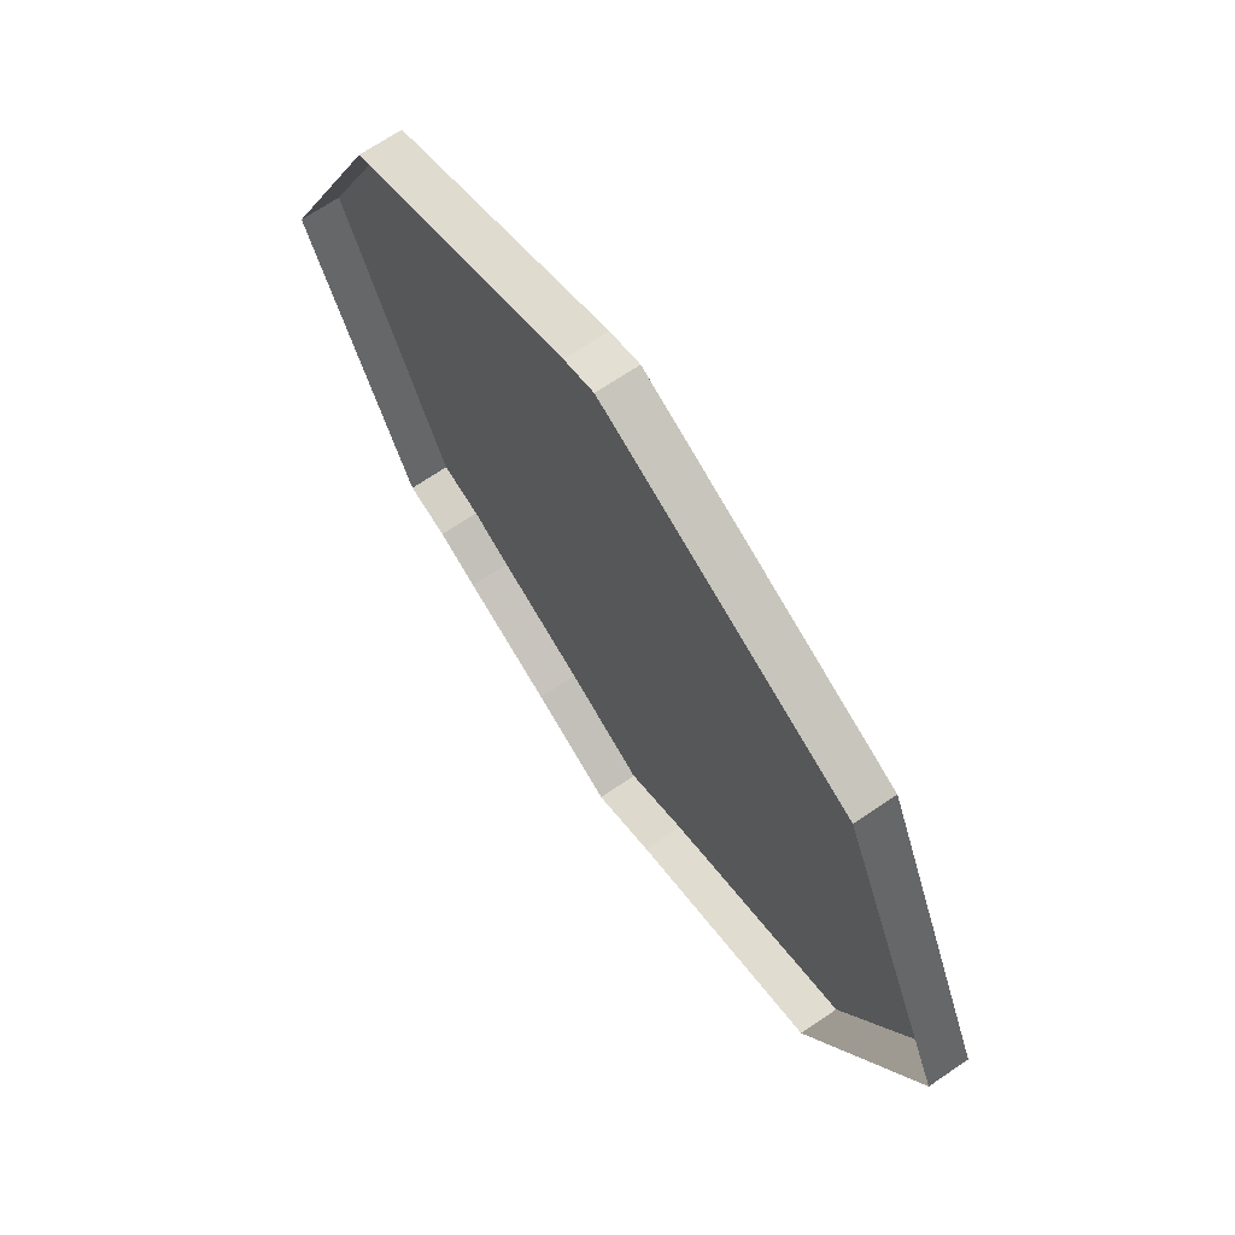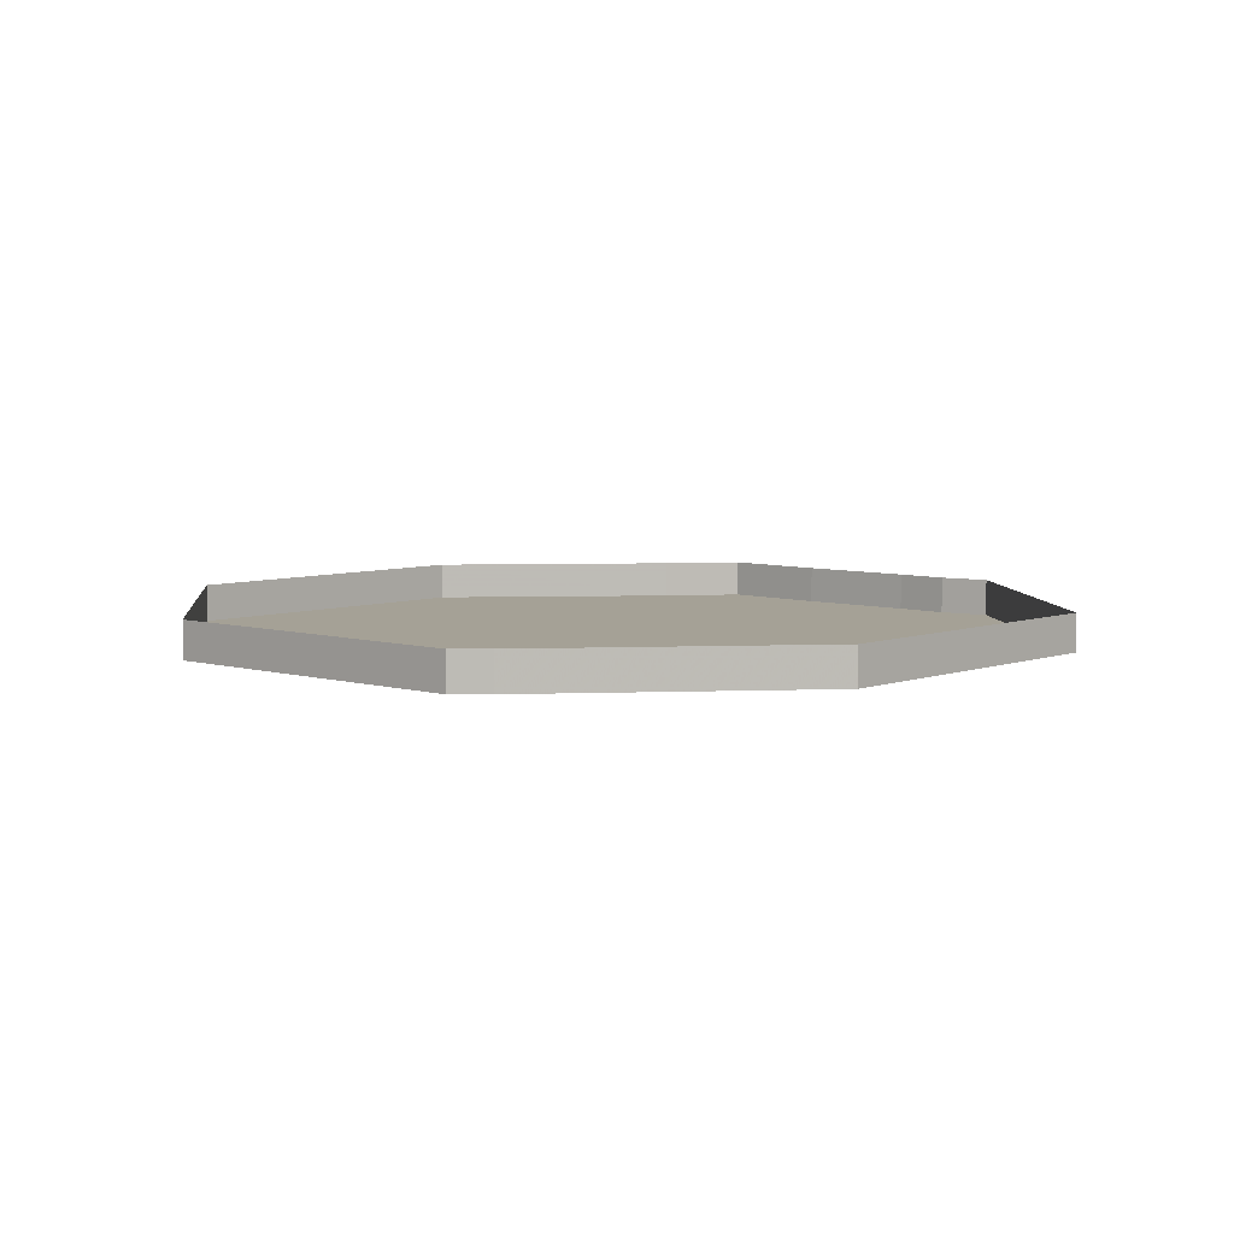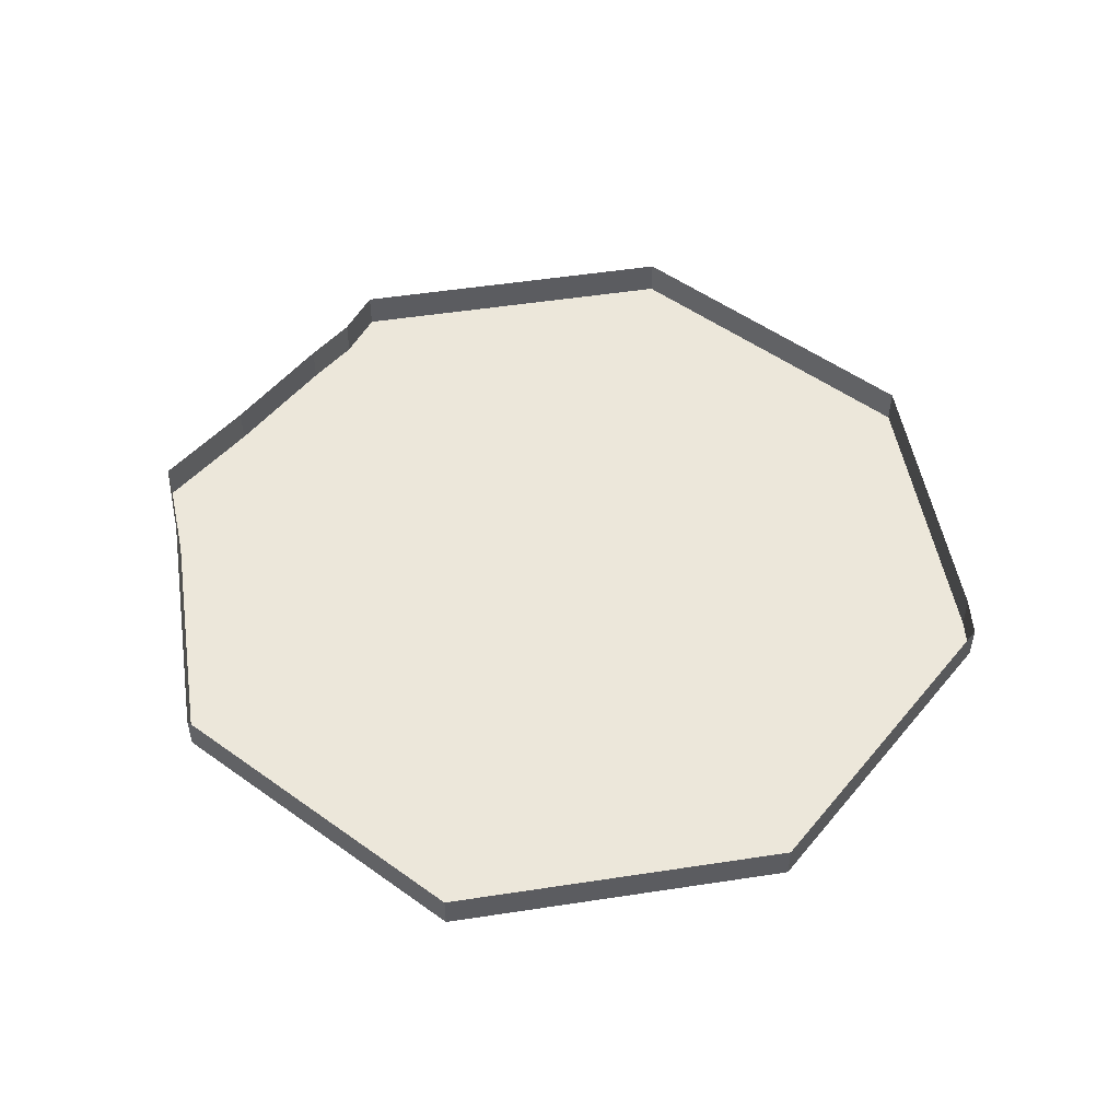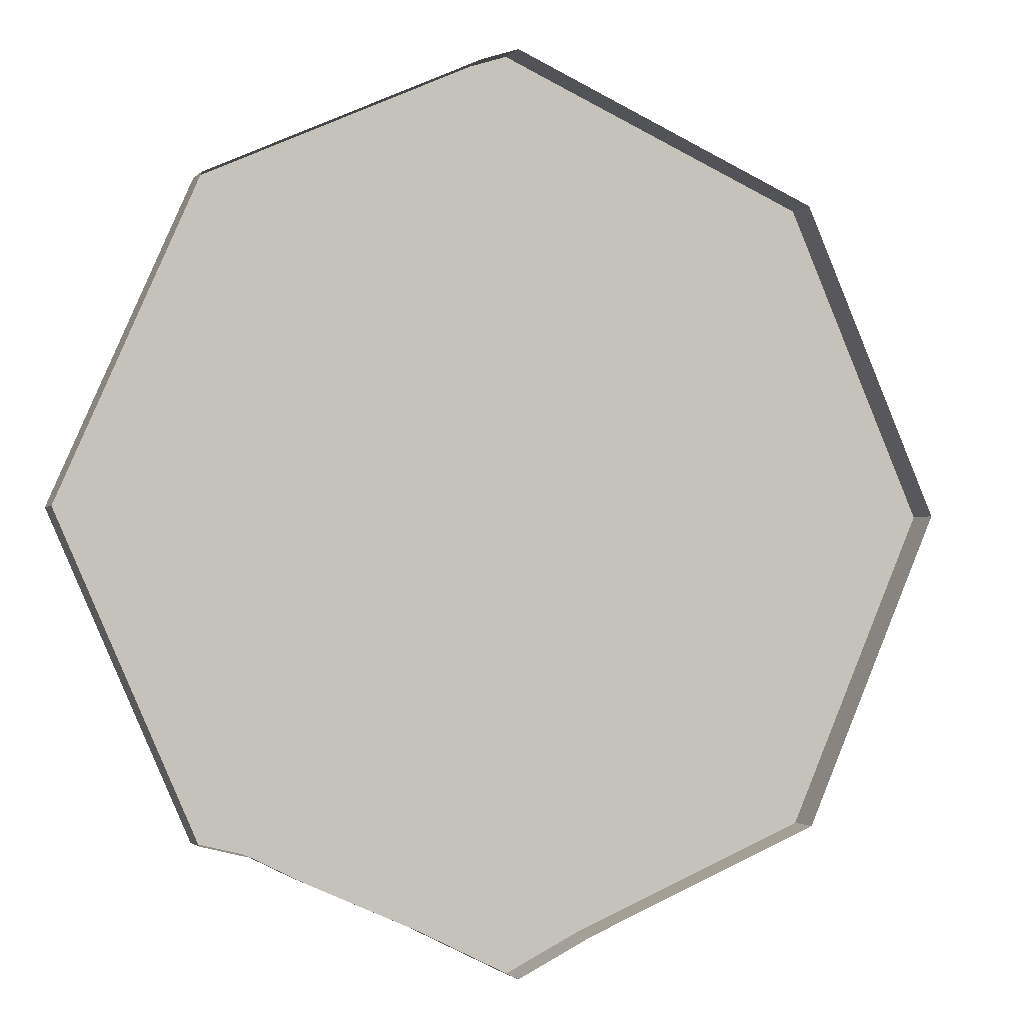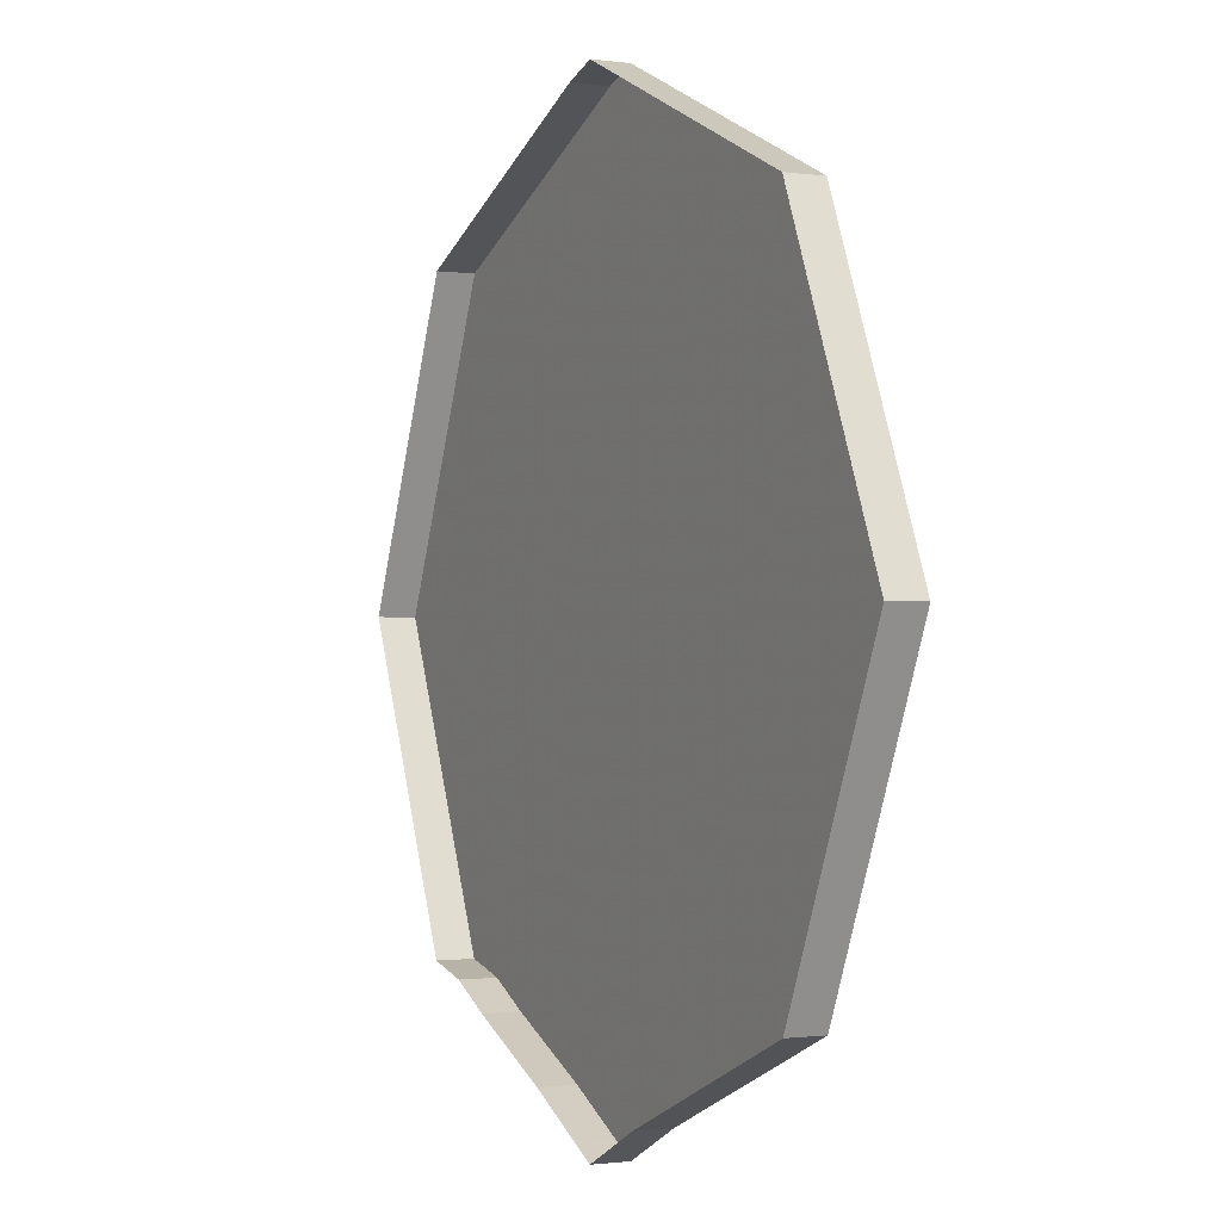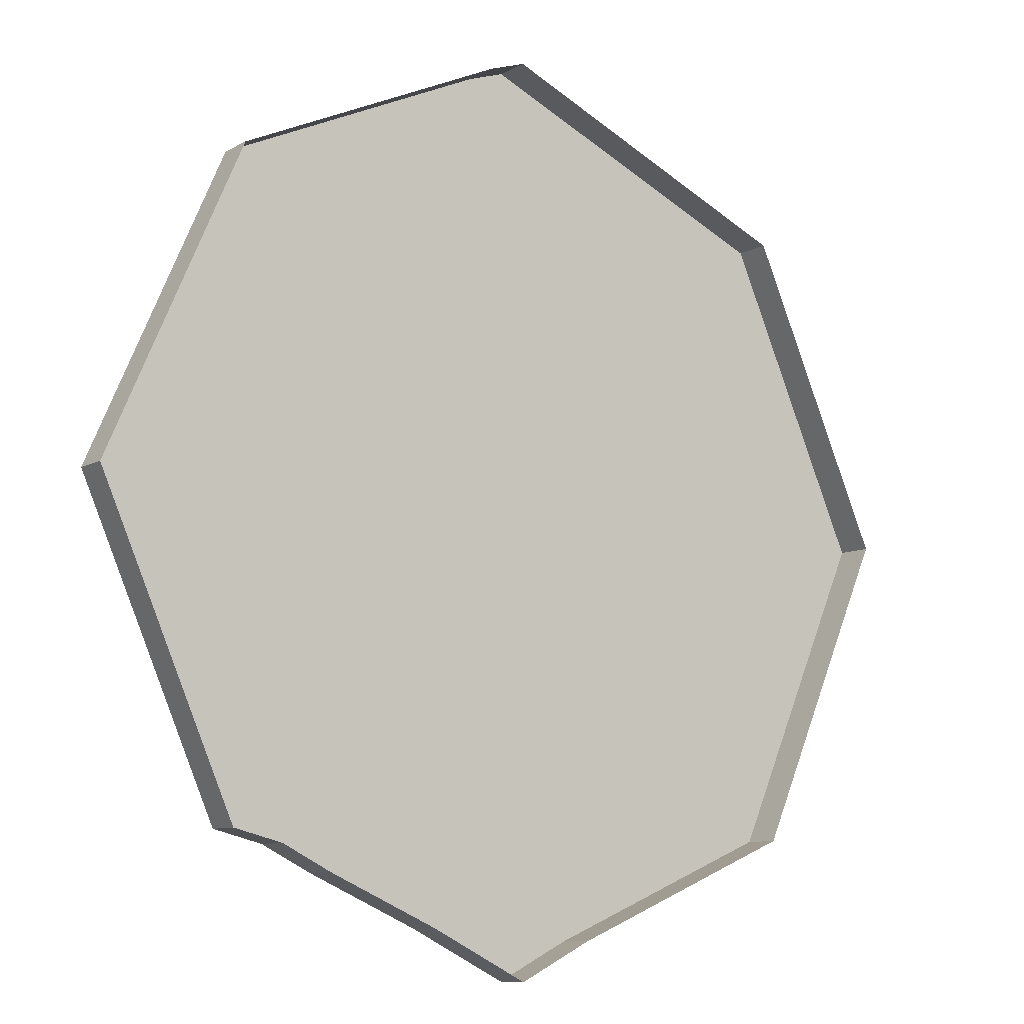
<metadata>
{"format":"obj","ext":"obj","renderer":"f3d","projection":"perspective","resolution":1024,"background":"white","views":[{"elev":69.2,"azim":-124.2,"up":"+Z"},{"elev":6.0,"azim":18.1,"up":"+Y"},{"elev":51.5,"azim":-75.7,"up":"+Y"},{"elev":-1.9,"azim":160.5,"up":"+Z"},{"elev":-0.9,"azim":-116.8,"up":"+Z"},{"elev":-9.3,"azim":144.8,"up":"+Z"}]}
</metadata>
<code>
v 0.1953 -0.1484 0.1953
v 0.02344 -0.1484 0.2734
v 0.0625 -0.1484 0.1953
v 0.2812 -0.1484 0
v 0.2812 -0.125 0
v 0.1953 -0.125 0.1953
v 0.02344 -0.125 0.2734
v 0 -0.1484 0.2812
v 0.0625 -0.1484 0.07812
v 0.1641 -0.1484 0.03906
v 0.1953 -0.1484 -0.02344
v 0.2422 -0.1484 -0.02344
v 0.2422 -0.1484 -0.04688
v 0.2344 -0.1484 -0.08594
v 0.1953 -0.1484 -0.1953
v 0.1953 -0.125 -0.1953
v 0.1953 -0.1484 -0.04688
v 0.1641 -0.1484 -0.2031
v 0.1641 -0.125 -0.2031
v 0.1016 -0.1484 0.03906
v 0.1641 -0.1484 0.01562
v 0.1172 -0.1484 -0.2031
v 0.1328 -0.1484 -0.2188
v 0.1328 -0.125 -0.2188
v 0.0625 -0.1484 -0.2266
v 0.0625 -0.1484 -0.25
v 0.0625 -0.125 -0.25
v -0.007812 -0.1484 -0.2031
v 0 -0.1484 -0.2812
v 0 -0.125 -0.2812
v -0.04688 -0.1484 -0.2578
v -0.04688 -0.125 -0.2578
v -0.1953 -0.1484 0.1953
v -0.1953 -0.1484 -0.1953
v -0.1953 -0.125 -0.1953
v 0 -0.125 0.2812
v -0.1953 -0.125 0.1953
v -0.2812 -0.1484 0
v -0.2812 -0.125 0
f 1 2 3
f 1 3 4
f 3 9 4
f 4 9 10
f 4 10 11
f 4 11 12
f 12 11 17
f 12 17 13
f 13 17 14
f 10 9 20
f 10 20 21
f 10 21 17
f 10 17 11
f 18 21 20
f 18 20 22
f 18 22 23
f 26 25 28
f 26 28 29
f 29 28 31
f 1 4 5
f 1 5 6
f 1 6 2
f 2 6 7
f 2 7 8
f 4 15 16
f 4 16 5
f 15 18 19
f 15 19 16
f 18 23 24
f 18 24 19
f 23 26 27
f 23 27 24
f 26 29 30
f 26 30 27
f 29 31 32
f 29 32 30
f 31 34 35
f 31 35 32
f 33 8 36
f 33 36 37
f 33 37 38
f 34 38 39
f 34 39 35
f 8 7 36
f 38 37 39
f 2 8 3
f 3 8 9
f 4 12 13
f 4 13 14
f 4 14 15
f 14 17 15
f 15 17 18
f 17 21 18
f 20 9 25
f 20 25 22
f 22 25 26
f 22 26 23
f 31 28 33
f 31 33 34
f 28 25 9
f 28 9 33
f 33 9 8
f 33 38 34

</code>
